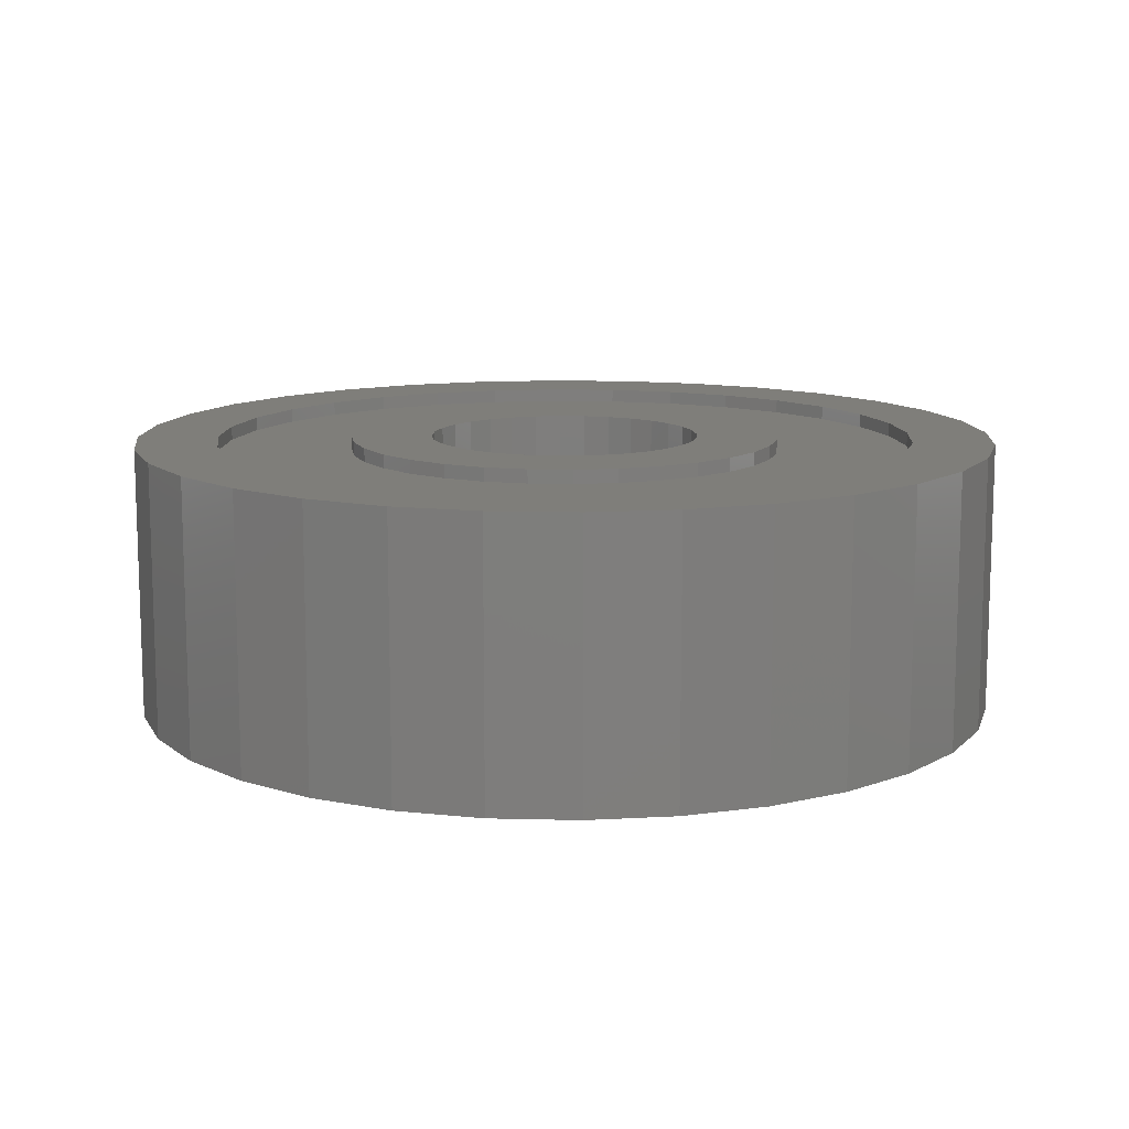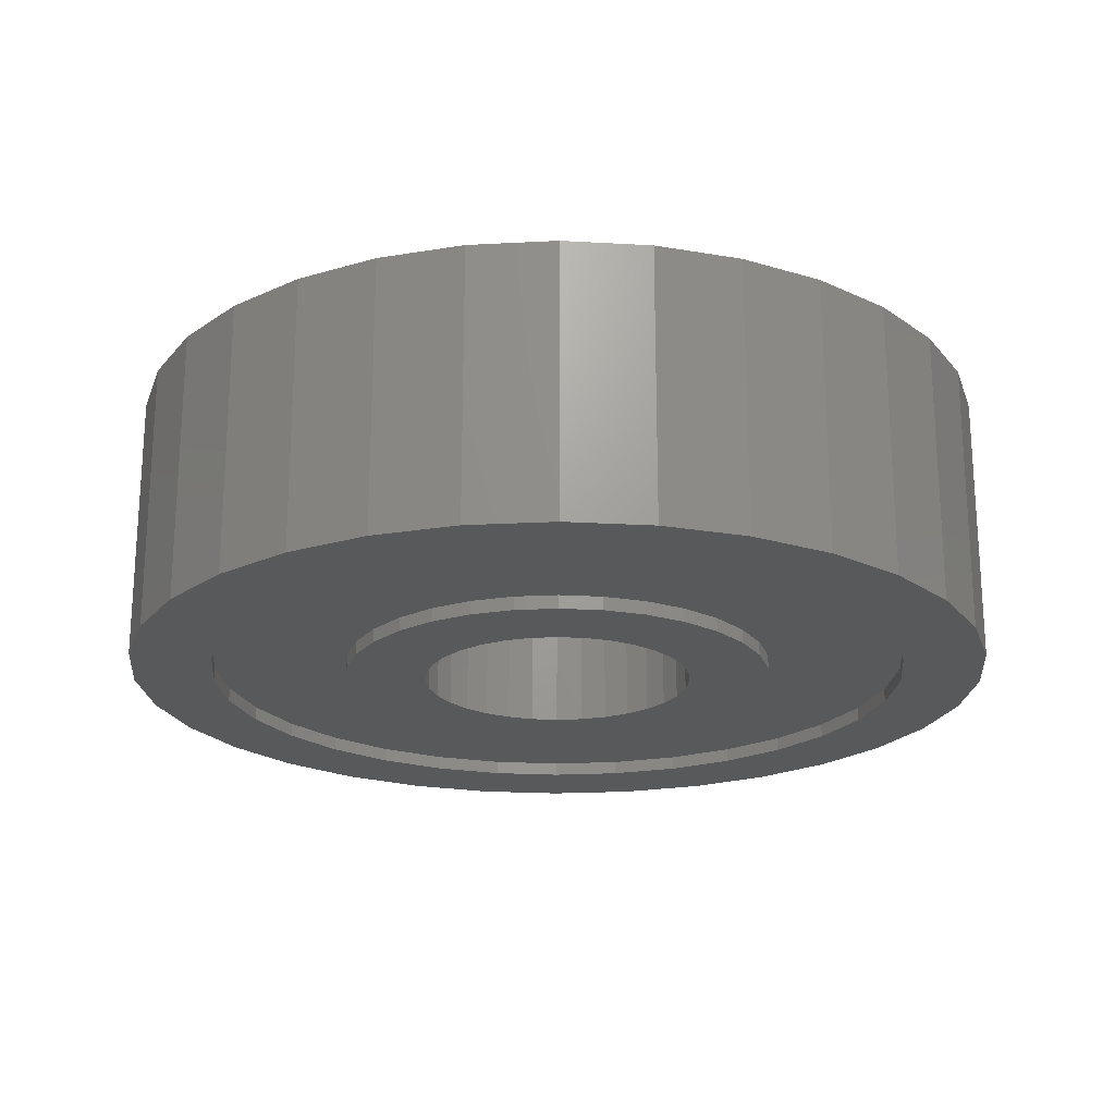
<metadata>
{"format":"stl","ext":"stl","renderer":"f3d","projection":"perspective","resolution":1024,"background":"white","views":[{"elev":11.8,"azim":110.4,"up":"+Z"},{"elev":-21.2,"azim":-124.0,"up":"+Z"}]}
</metadata>
<code>
# stl→obj: 384 verts, 768 faces
v 8 0 -2.5
v 7.846 1.561 -2.5
v 7.846 1.561 2.5
v 8 0 2.5
v 7.391 3.061 -2.5
v 7.391 3.061 2.5
v 6.652 4.445 -2.5
v 6.652 4.445 2.5
v 5.657 5.657 -2.5
v 5.657 5.657 2.5
v 4.445 6.652 -2.5
v 4.445 6.652 2.5
v 3.061 7.391 -2.5
v 3.061 7.391 2.5
v 1.561 7.846 -2.5
v 1.561 7.846 2.5
v 0 8 -2.5
v 0 8 2.5
v -1.561 7.846 -2.5
v -1.561 7.846 2.5
v -3.061 7.391 -2.5
v -3.061 7.391 2.5
v -4.445 6.652 -2.5
v -4.445 6.652 2.5
v -5.657 5.657 -2.5
v -5.657 5.657 2.5
v -6.652 4.445 -2.5
v -6.652 4.445 2.5
v -7.391 3.061 -2.5
v -7.391 3.061 2.5
v -7.846 1.561 -2.5
v -7.846 1.561 2.5
v -8 0 -2.5
v -8 0 2.5
v -7.846 -1.561 -2.5
v -7.846 -1.561 2.5
v -7.391 -3.061 -2.5
v -7.391 -3.061 2.5
v -6.652 -4.445 -2.5
v -6.652 -4.445 2.5
v -5.657 -5.657 -2.5
v -5.657 -5.657 2.5
v -4.445 -6.652 -2.5
v -4.445 -6.652 2.5
v -3.061 -7.391 -2.5
v -3.061 -7.391 2.5
v -1.561 -7.846 -2.5
v -1.561 -7.846 2.5
v 0 -8 -2.5
v 0 -8 2.5
v 1.561 -7.846 -2.5
v 1.561 -7.846 2.5
v 3.061 -7.391 -2.5
v 3.061 -7.391 2.5
v 4.445 -6.652 -2.5
v 4.445 -6.652 2.5
v 5.657 -5.657 -2.5
v 5.657 -5.657 2.5
v 6.652 -4.445 -2.5
v 6.652 -4.445 2.5
v 7.391 -3.061 -2.5
v 7.391 -3.061 2.5
v 7.846 -1.561 -2.5
v 7.846 -1.561 2.5
v -6.5 0 -2.5
v -3.611 5.405 -2.5
v -5.405 3.611 -2.5
v -6.005 2.487 -2.5
v -1.268 6.375 -2.5
v -2.487 6.005 -2.5
v 4.596 4.596 -2.5
v 1.268 6.375 -2.5
v 3.611 5.405 -2.5
v 2.487 6.005 -2.5
v 6.5 0 -2.5
v 5.405 3.611 -2.5
v 6.375 1.268 -2.5
v 6.005 2.487 -2.5
v 4.596 -4.596 -2.5
v 6.375 -1.268 -2.5
v 5.405 -3.611 -2.5
v 6.005 -2.487 -2.5
v 0 -6.5 -2.5
v 3.611 -5.405 -2.5
v 1.268 -6.375 -2.5
v 2.487 -6.005 -2.5
v -1.268 -6.375 -2.5
v -3.611 -5.405 -2.5
v -2.487 -6.005 -2.5
v 0 6.5 -2.5
v -6.375 -1.268 -2.5
v -5.405 -3.611 -2.5
v -6.005 -2.487 -2.5
v -4.596 4.596 -2.5
v -4.596 -4.596 -2.5
v -6.375 1.268 -2.5
v -6.375 -1.268 2.5
v -6.5 0 2.5
v -3.611 -5.405 2.5
v -4.596 -4.596 2.5
v -1.268 -6.375 2.5
v -2.487 -6.005 2.5
v 4.596 -4.596 2.5
v 1.268 -6.375 2.5
v 3.611 -5.405 2.5
v 2.487 -6.005 2.5
v 6.5 0 2.5
v 5.405 -3.611 2.5
v 6.375 -1.268 2.5
v 6.005 -2.487 2.5
v 4.596 4.596 2.5
v 5.405 3.611 2.5
v 6.005 2.487 2.5
v 6.375 1.268 2.5
v 0 6.5 2.5
v 3.611 5.405 2.5
v 1.268 6.375 2.5
v 2.487 6.005 2.5
v -1.268 6.375 2.5
v -3.611 5.405 2.5
v -2.487 6.005 2.5
v -4.596 4.596 2.5
v -5.405 3.611 2.5
v -6.375 1.268 2.5
v -6.005 2.487 2.5
v -5.405 -3.611 2.5
v 0 -6.5 2.5
v -6.005 -2.487 2.5
v 6.5 0 -2.25
v 6.375 1.268 -2.25
v 6.5 0 2.25
v 6.375 1.268 2.25
v 6.005 2.487 2.25
v 6.005 2.487 -2.25
v 5.405 3.611 2.25
v 5.405 3.611 -2.25
v 4.596 4.596 2.25
v 4.596 4.596 -2.25
v 3.611 5.405 2.25
v 3.611 5.405 -2.25
v 2.487 6.005 2.25
v 2.487 6.005 -2.25
v 1.268 6.375 2.25
v 1.268 6.375 -2.25
v 0 6.5 2.25
v 0 6.5 -2.25
v -1.268 6.375 2.25
v -1.268 6.375 -2.25
v -2.487 6.005 2.25
v -2.487 6.005 -2.25
v -3.611 5.405 2.25
v -3.611 5.405 -2.25
v -4.596 4.596 2.25
v -4.596 4.596 -2.25
v -5.405 3.611 2.25
v -5.405 3.611 -2.25
v -6.005 2.487 2.25
v -6.005 2.487 -2.25
v -6.375 1.268 2.25
v -6.375 1.268 -2.25
v -6.5 0 2.25
v -6.5 0 -2.25
v -6.375 -1.268 2.25
v -6.375 -1.268 -2.25
v -6.005 -2.487 2.25
v -6.005 -2.487 -2.25
v -5.405 -3.611 2.25
v -5.405 -3.611 -2.25
v -4.596 -4.596 2.25
v -4.596 -4.596 -2.25
v -3.611 -5.405 2.25
v -3.611 -5.405 -2.25
v -2.487 -6.005 2.25
v -2.487 -6.005 -2.25
v -1.268 -6.375 2.25
v -1.268 -6.375 -2.25
v 0 -6.5 2.25
v 0 -6.5 -2.25
v 1.268 -6.375 2.25
v 1.268 -6.375 -2.25
v 2.487 -6.005 2.25
v 2.487 -6.005 -2.25
v 3.611 -5.405 2.25
v 3.611 -5.405 -2.25
v 4.596 -4.596 2.25
v 4.596 -4.596 -2.25
v 5.405 -3.611 2.25
v 5.405 -3.611 -2.25
v 6.005 -2.487 2.25
v 6.005 -2.487 -2.25
v 6.375 -1.268 2.25
v 6.375 -1.268 -2.25
v -3.923 0.7804 -2.25
v -1.531 3.696 -2.25
v -2.222 3.326 -2.25
v -3.696 1.531 -2.25
v 0 4 -2.25
v -0.7804 3.923 -2.25
v 2.828 2.828 -2.25
v 3.326 2.222 -2.25
v 1.531 3.696 -2.25
v 2.222 3.326 -2.25
v 3.923 -0.7804 -2.25
v 3.696 1.531 -2.25
v 3.923 0.7804 -2.25
v 4 0 -2.25
v 2.828 -2.828 -2.25
v 2.222 -3.326 -2.25
v 3.696 -1.531 -2.25
v 3.326 -2.222 -2.25
v -0.7804 -3.923 -2.25
v 0.7804 -3.923 -2.25
v 0 -4 -2.25
v 1.531 -3.696 -2.25
v -1.531 -3.696 -2.25
v -2.828 -2.828 -2.25
v -2.222 -3.326 -2.25
v -3.326 -2.222 -2.25
v -3.923 -0.7804 -2.25
v -3.696 -1.531 -2.25
v -4 0 -2.25
v -2.828 2.828 -2.25
v 0.7804 3.923 -2.25
v -3.326 2.222 -2.25
v -3.923 -0.7804 2.25
v -2.222 -3.326 2.25
v -2.828 -2.828 2.25
v -3.696 -1.531 2.25
v -1.531 -3.696 2.25
v -0.7804 -3.923 2.25
v 2.828 -2.828 2.25
v 3.326 -2.222 2.25
v 1.531 -3.696 2.25
v 2.222 -3.326 2.25
v 3.923 0.7804 2.25
v 3.696 -1.531 2.25
v 3.923 -0.7804 2.25
v 4 0 2.25
v 2.828 2.828 2.25
v 2.222 3.326 2.25
v 3.326 2.222 2.25
v 3.696 1.531 2.25
v -0.7804 3.923 2.25
v 0.7804 3.923 2.25
v 0 4 2.25
v 1.531 3.696 2.25
v -1.531 3.696 2.25
v -2.828 2.828 2.25
v -2.222 3.326 2.25
v -3.326 2.222 2.25
v -3.326 -2.222 2.25
v -3.923 0.7804 2.25
v -3.696 1.531 2.25
v -4 0 2.25
v 0.7804 -3.923 2.25
v 0 -4 2.25
v 4 0 -2.5
v 3.923 0.7804 -2.5
v 3.923 0.7804 2.5
v 4 0 2.5
v 3.696 1.531 2.5
v 3.696 1.531 -2.5
v 3.326 2.222 2.5
v 3.326 2.222 -2.5
v 2.828 2.828 2.5
v 2.828 2.828 -2.5
v 2.222 3.326 2.5
v 2.222 3.326 -2.5
v 1.531 3.696 2.5
v 1.531 3.696 -2.5
v 0.7804 3.923 2.5
v 0.7804 3.923 -2.5
v 0 4 2.5
v 0 4 -2.5
v -0.7804 3.923 2.5
v -0.7804 3.923 -2.5
v -1.531 3.696 2.5
v -1.531 3.696 -2.5
v -2.222 3.326 2.5
v -2.222 3.326 -2.5
v -2.828 2.828 2.5
v -2.828 2.828 -2.5
v -3.326 2.222 2.5
v -3.326 2.222 -2.5
v -3.696 1.531 2.5
v -3.696 1.531 -2.5
v -3.923 0.7804 2.5
v -3.923 0.7804 -2.5
v -4 0 2.5
v -4 0 -2.5
v -3.923 -0.7804 2.5
v -3.923 -0.7804 -2.5
v -3.696 -1.531 2.5
v -3.696 -1.531 -2.5
v -3.326 -2.222 2.5
v -3.326 -2.222 -2.5
v -2.828 -2.828 2.5
v -2.828 -2.828 -2.5
v -2.222 -3.326 2.5
v -2.222 -3.326 -2.5
v -1.531 -3.696 2.5
v -1.531 -3.696 -2.5
v -0.7804 -3.923 2.5
v -0.7804 -3.923 -2.5
v 0 -4 2.5
v 0 -4 -2.5
v 0.7804 -3.923 2.5
v 0.7804 -3.923 -2.5
v 1.531 -3.696 2.5
v 1.531 -3.696 -2.5
v 2.222 -3.326 2.5
v 2.222 -3.326 -2.5
v 2.828 -2.828 2.5
v 2.828 -2.828 -2.5
v 3.326 -2.222 2.5
v 3.326 -2.222 -2.5
v 3.696 -1.531 2.5
v 3.696 -1.531 -2.5
v 3.923 -0.7804 2.5
v 3.923 -0.7804 -2.5
v -2.079 1.389 -2.5
v -1.768 1.768 -2.5
v -2.31 0.9567 -2.5
v -0.4877 2.452 -2.5
v -0.9567 2.31 -2.5
v 0.4877 2.452 -2.5
v 0.9567 2.31 -2.5
v 1.768 1.768 -2.5
v 2.079 1.389 -2.5
v 2.452 0.4877 -2.5
v 2.31 -0.9567 -2.5
v 2.079 -1.389 -2.5
v 2.452 -0.4877 -2.5
v 1.768 -1.768 -2.5
v 0.4877 -2.452 -2.5
v 0 2.5 -2.5
v -0.4877 -2.452 -2.5
v -0.9567 -2.31 -2.5
v -2.452 0.4877 -2.5
v -2.5 0 -2.5
v -1.768 -1.768 -2.5
v -2.452 -0.4877 -2.5
v -2.31 -0.9567 -2.5
v -1.389 2.079 -2.5
v -2.079 -1.389 -2.5
v -1.389 -2.079 -2.5
v 0 -2.5 -2.5
v 0.9567 -2.31 -2.5
v 1.389 -2.079 -2.5
v 2.5 0 -2.5
v 2.31 0.9567 -2.5
v 1.389 2.079 -2.5
v -2.31 -0.9567 2.5
v -2.079 -1.389 2.5
v -2.452 -0.4877 2.5
v -0.9567 -2.31 2.5
v 0.4877 -2.452 2.5
v 0.9567 -2.31 2.5
v 1.768 -1.768 2.5
v 2.079 -1.389 2.5
v 2.452 -0.4877 2.5
v 2.31 0.9567 2.5
v 2.079 1.389 2.5
v 2.452 0.4877 2.5
v 1.768 1.768 2.5
v 0.4877 2.452 2.5
v -0.4877 -2.452 2.5
v 0 -2.5 2.5
v -0.4877 2.452 2.5
v -0.9567 2.31 2.5
v -1.768 1.768 2.5
v -1.389 -2.079 2.5
v -1.768 -1.768 2.5
v -2.452 0.4877 2.5
v -2.5 0 2.5
v -2.31 0.9567 2.5
v -2.079 1.389 2.5
v -1.389 2.079 2.5
v 0 2.5 2.5
v 0.9567 2.31 2.5
v 1.389 2.079 2.5
v 2.5 0 2.5
v 2.31 -0.9567 2.5
v 1.389 -2.079 2.5
f 1 2 3
f 4 1 3
f 2 5 6
f 3 2 6
f 5 7 8
f 6 5 8
f 7 9 10
f 8 7 10
f 9 11 12
f 10 9 12
f 11 13 14
f 12 11 14
f 13 15 16
f 14 13 16
f 15 17 18
f 16 15 18
f 17 19 20
f 18 17 20
f 19 21 22
f 20 19 22
f 21 23 24
f 22 21 24
f 23 25 26
f 24 23 26
f 25 27 28
f 26 25 28
f 27 29 30
f 28 27 30
f 29 31 32
f 30 29 32
f 31 33 34
f 32 31 34
f 34 33 35
f 36 34 35
f 36 35 37
f 38 36 37
f 38 37 39
f 40 38 39
f 40 39 41
f 42 40 41
f 42 41 43
f 44 42 43
f 44 43 45
f 46 44 45
f 46 45 47
f 48 46 47
f 48 47 49
f 50 48 49
f 50 49 51
f 52 50 51
f 52 51 53
f 54 52 53
f 54 53 55
f 56 54 55
f 56 55 57
f 58 56 57
f 58 57 59
f 60 58 59
f 60 59 61
f 62 60 61
f 62 61 63
f 64 62 63
f 64 63 1
f 4 64 1
f 65 33 31
f 21 66 23
f 29 67 68
f 19 69 21
f 69 70 21
f 9 71 11
f 13 72 15
f 73 74 13
f 71 73 11
f 1 75 2
f 5 76 7
f 2 77 5
f 77 78 5
f 57 79 59
f 61 80 63
f 81 82 61
f 79 81 59
f 49 83 51
f 53 84 55
f 51 85 53
f 85 86 53
f 47 87 83
f 43 88 45
f 88 89 45
f 15 90 17
f 65 91 35
f 37 92 39
f 35 91 37
f 91 93 37
f 65 35 33
f 27 25 94
f 39 95 41
f 93 92 37
f 92 95 39
f 95 43 41
f 43 95 88
f 89 87 45
f 47 45 87
f 49 47 83
f 51 83 85
f 86 84 53
f 84 79 55
f 57 55 79
f 81 61 59
f 82 80 61
f 80 75 63
f 1 63 75
f 2 75 77
f 78 76 5
f 76 71 7
f 9 7 71
f 73 13 11
f 74 72 13
f 72 90 15
f 90 19 17
f 19 90 69
f 70 66 21
f 66 94 23
f 94 25 23
f 67 27 94
f 29 27 67
f 96 29 68
f 31 96 65
f 31 29 96
f 97 98 36
f 99 100 44
f 38 97 36
f 48 101 46
f 102 99 46
f 58 103 56
f 54 104 52
f 105 106 54
f 103 105 56
f 4 107 64
f 62 108 60
f 64 109 62
f 109 110 62
f 10 111 8
f 8 112 6
f 112 113 6
f 6 114 3
f 18 115 16
f 14 116 12
f 16 117 14
f 117 118 14
f 20 119 115
f 24 120 22
f 120 121 22
f 26 122 24
f 34 98 32
f 30 123 28
f 32 124 30
f 124 125 30
f 36 98 34
f 40 100 126
f 52 127 50
f 32 98 124
f 101 102 46
f 125 123 30
f 123 122 28
f 26 28 122
f 24 122 120
f 121 119 22
f 20 22 119
f 18 20 115
f 16 115 117
f 118 116 14
f 116 111 12
f 10 12 111
f 8 111 112
f 113 114 6
f 114 107 3
f 4 3 107
f 64 107 109
f 110 108 62
f 108 103 60
f 58 60 103
f 105 54 56
f 106 104 54
f 104 127 52
f 127 48 50
f 48 127 101
f 46 99 44
f 44 100 42
f 100 40 42
f 126 38 40
f 128 38 126
f 97 38 128
f 75 129 130
f 77 75 130
f 131 107 114
f 132 131 114
f 132 114 113
f 133 132 113
f 77 130 134
f 78 77 134
f 133 113 112
f 135 133 112
f 78 134 136
f 76 78 136
f 135 112 111
f 137 135 111
f 76 136 138
f 71 76 138
f 137 111 116
f 139 137 116
f 71 138 140
f 73 71 140
f 139 116 118
f 141 139 118
f 73 140 142
f 74 73 142
f 141 118 117
f 143 141 117
f 74 142 144
f 72 74 144
f 143 117 115
f 145 143 115
f 72 144 146
f 90 72 146
f 145 115 119
f 147 145 119
f 90 146 148
f 69 90 148
f 147 119 121
f 149 147 121
f 69 148 150
f 70 69 150
f 149 121 120
f 151 149 120
f 70 150 152
f 66 70 152
f 151 120 122
f 153 151 122
f 66 152 154
f 94 66 154
f 153 122 123
f 155 153 123
f 94 154 156
f 67 94 156
f 155 123 125
f 157 155 125
f 67 156 158
f 68 67 158
f 157 125 124
f 159 157 124
f 68 158 160
f 96 68 160
f 159 124 98
f 161 159 98
f 96 160 162
f 65 96 162
f 98 97 163
f 161 98 163
f 162 164 91
f 65 162 91
f 97 128 165
f 163 97 165
f 164 166 93
f 91 164 93
f 128 126 167
f 165 128 167
f 166 168 92
f 93 166 92
f 126 100 169
f 167 126 169
f 168 170 95
f 92 168 95
f 100 99 171
f 169 100 171
f 170 172 88
f 95 170 88
f 99 102 173
f 171 99 173
f 172 174 89
f 88 172 89
f 102 101 175
f 173 102 175
f 174 176 87
f 89 174 87
f 101 127 177
f 175 101 177
f 176 178 83
f 87 176 83
f 127 104 179
f 177 127 179
f 178 180 85
f 83 178 85
f 104 106 181
f 179 104 181
f 180 182 86
f 85 180 86
f 106 105 183
f 181 106 183
f 182 184 84
f 86 182 84
f 105 103 185
f 183 105 185
f 184 186 79
f 84 184 79
f 103 108 187
f 185 103 187
f 186 188 81
f 79 186 81
f 108 110 189
f 187 108 189
f 188 190 82
f 81 188 82
f 110 109 191
f 189 110 191
f 190 192 80
f 82 190 80
f 192 129 75
f 80 192 75
f 109 107 131
f 191 109 131
f 193 162 160
f 194 195 152
f 158 196 160
f 148 194 150
f 146 197 198
f 199 136 200
f 142 140 201
f 140 199 202
f 138 136 199
f 129 192 203
f 134 130 204
f 130 129 205
f 129 203 206
f 207 184 208
f 190 188 209
f 188 207 210
f 186 184 207
f 178 176 211
f 212 178 213
f 180 178 212
f 182 180 214
f 176 174 215
f 172 170 216
f 172 216 217
f 216 168 218
f 162 219 164
f 164 219 220
f 164 220 166
f 166 220 168
f 221 219 162
f 156 154 222
f 144 201 223
f 218 168 220
f 146 223 197
f 216 170 168
f 172 217 215
f 215 174 172
f 211 176 215
f 213 178 211
f 180 212 214
f 182 214 184
f 208 184 214
f 186 207 188
f 188 210 209
f 190 209 192
f 203 192 209
f 129 206 205
f 130 205 204
f 134 204 136
f 200 136 204
f 138 199 140
f 140 202 201
f 142 201 144
f 144 223 146
f 148 146 198
f 148 198 194
f 150 194 152
f 152 195 222
f 152 222 154
f 222 224 156
f 224 196 156
f 196 158 156
f 193 160 196
f 221 162 193
f 225 161 163
f 226 227 171
f 165 228 163
f 229 171 173
f 177 230 175
f 231 187 232
f 181 183 233
f 183 231 234
f 185 187 231
f 131 132 235
f 189 191 236
f 191 131 237
f 131 235 238
f 239 139 240
f 135 137 239
f 135 239 241
f 133 135 242
f 145 147 243
f 244 145 245
f 143 145 244
f 141 143 246
f 147 149 247
f 151 153 248
f 151 248 249
f 248 155 250
f 167 227 251
f 159 161 252
f 159 252 253
f 157 159 253
f 225 254 161
f 252 161 254
f 179 233 255
f 157 253 155
f 250 155 253
f 248 153 155
f 151 249 247
f 247 149 151
f 243 147 247
f 245 145 243
f 143 244 246
f 141 246 139
f 240 139 246
f 239 137 139
f 135 241 242
f 133 242 132
f 235 132 242
f 131 238 237
f 191 237 236
f 189 236 187
f 232 187 236
f 185 231 183
f 183 234 233
f 181 233 179
f 179 255 177
f 255 256 177
f 256 230 177
f 230 229 175
f 229 173 175
f 226 171 229
f 227 169 171
f 167 169 227
f 228 167 251
f 163 228 225
f 165 167 228
f 257 258 205
f 206 257 205
f 238 235 259
f 260 238 259
f 235 242 261
f 259 235 261
f 258 262 204
f 205 258 204
f 242 241 263
f 261 242 263
f 262 264 200
f 204 262 200
f 241 239 265
f 263 241 265
f 264 266 199
f 200 264 199
f 239 240 267
f 265 239 267
f 266 268 202
f 199 266 202
f 240 246 269
f 267 240 269
f 268 270 201
f 202 268 201
f 246 244 271
f 269 246 271
f 270 272 223
f 201 270 223
f 244 245 273
f 271 244 273
f 272 274 197
f 223 272 197
f 245 243 275
f 273 245 275
f 274 276 198
f 197 274 198
f 243 247 277
f 275 243 277
f 276 278 194
f 198 276 194
f 247 249 279
f 277 247 279
f 278 280 195
f 194 278 195
f 249 248 281
f 279 249 281
f 280 282 222
f 195 280 222
f 248 250 283
f 281 248 283
f 282 284 224
f 222 282 224
f 250 253 285
f 283 250 285
f 284 286 196
f 224 284 196
f 253 252 287
f 285 253 287
f 286 288 193
f 196 286 193
f 252 254 289
f 287 252 289
f 288 290 221
f 193 288 221
f 289 254 225
f 291 289 225
f 221 290 292
f 219 221 292
f 291 225 228
f 293 291 228
f 219 292 294
f 220 219 294
f 293 228 251
f 295 293 251
f 220 294 296
f 218 220 296
f 295 251 227
f 297 295 227
f 218 296 298
f 216 218 298
f 297 227 226
f 299 297 226
f 216 298 300
f 217 216 300
f 299 226 229
f 301 299 229
f 217 300 302
f 215 217 302
f 301 229 230
f 303 301 230
f 215 302 304
f 211 215 304
f 303 230 256
f 305 303 256
f 211 304 306
f 213 211 306
f 305 256 255
f 307 305 255
f 213 306 308
f 212 213 308
f 307 255 233
f 309 307 233
f 212 308 310
f 214 212 310
f 309 233 234
f 311 309 234
f 214 310 312
f 208 214 312
f 311 234 231
f 313 311 231
f 208 312 314
f 207 208 314
f 313 231 232
f 315 313 232
f 207 314 316
f 210 207 316
f 315 232 236
f 317 315 236
f 210 316 318
f 209 210 318
f 317 236 237
f 319 317 237
f 209 318 320
f 203 209 320
f 203 320 257
f 206 203 257
f 319 237 238
f 260 319 238
f 321 284 322
f 323 286 284
f 324 325 278
f 272 270 326
f 270 268 327
f 328 264 329
f 258 257 330
f 331 316 332
f 320 318 333
f 318 316 331
f 316 314 334
f 308 306 335
f 324 274 336
f 304 302 337
f 302 300 338
f 339 340 290
f 300 298 341
f 294 292 342
f 288 339 290
f 342 343 294
f 340 342 290
f 342 292 290
f 343 296 294
f 325 344 280
f 345 341 296
f 343 345 296
f 341 298 296
f 346 338 300
f 341 346 300
f 302 338 337
f 304 337 306
f 347 335 306
f 337 347 306
f 308 335 310
f 348 312 310
f 335 348 310
f 349 334 312
f 348 349 312
f 334 314 312
f 332 316 334
f 318 331 333
f 320 333 257
f 350 330 257
f 333 350 257
f 258 330 262
f 351 264 262
f 330 351 262
f 329 264 351
f 328 268 266
f 264 328 266
f 352 327 268
f 328 352 268
f 270 327 326
f 272 326 274
f 336 274 326
f 324 276 274
f 278 276 324
f 280 278 325
f 322 280 344
f 282 280 322
f 282 322 284
f 284 321 323
f 286 323 339
f 286 339 288
f 353 295 354
f 291 293 355
f 356 299 301
f 307 357 305
f 309 311 358
f 359 315 360
f 319 260 361
f 362 263 363
f 259 261 364
f 261 263 362
f 263 265 365
f 271 273 366
f 367 305 368
f 275 277 369
f 277 279 370
f 279 281 371
f 372 373 299
f 291 355 289
f 287 374 285
f 355 375 289
f 375 374 289
f 353 355 293
f 289 374 287
f 376 283 285
f 374 376 285
f 377 371 283
f 376 377 283
f 371 281 283
f 378 370 279
f 371 378 279
f 277 370 369
f 275 369 273
f 379 366 273
f 369 379 273
f 271 366 269
f 380 267 269
f 366 380 269
f 381 365 267
f 380 381 267
f 365 265 267
f 363 263 365
f 261 362 364
f 259 364 260
f 382 361 260
f 364 382 260
f 319 361 317
f 383 315 317
f 361 383 317
f 360 315 383
f 359 311 313
f 315 359 313
f 384 358 311
f 359 384 311
f 309 358 357
f 357 307 309
f 368 305 357
f 367 303 305
f 301 303 367
f 301 367 356
f 299 356 372
f 297 299 373
f 297 373 295
f 373 354 295
f 295 353 293
f 350 382 364
f 330 350 364
f 330 364 362
f 351 330 362
f 351 362 363
f 329 351 363
f 329 363 365
f 328 329 365
f 328 365 381
f 352 328 381
f 352 381 380
f 327 352 380
f 327 380 366
f 326 327 366
f 326 366 379
f 336 326 379
f 336 379 369
f 324 336 369
f 324 369 370
f 325 324 370
f 325 370 378
f 344 325 378
f 344 378 371
f 322 344 371
f 322 371 377
f 321 322 377
f 321 377 376
f 323 321 376
f 323 376 374
f 339 323 374
f 339 374 375
f 340 339 375
f 375 355 342
f 340 375 342
f 355 353 343
f 342 355 343
f 353 354 345
f 343 353 345
f 354 373 341
f 345 354 341
f 373 372 346
f 341 373 346
f 372 356 338
f 346 372 338
f 356 367 337
f 338 356 337
f 367 368 347
f 337 367 347
f 368 357 335
f 347 368 335
f 357 358 348
f 335 357 348
f 358 384 349
f 348 358 349
f 384 359 334
f 349 384 334
f 359 360 332
f 334 359 332
f 360 383 331
f 332 360 331
f 383 361 333
f 331 383 333
f 361 382 350
f 333 361 350

</code>
